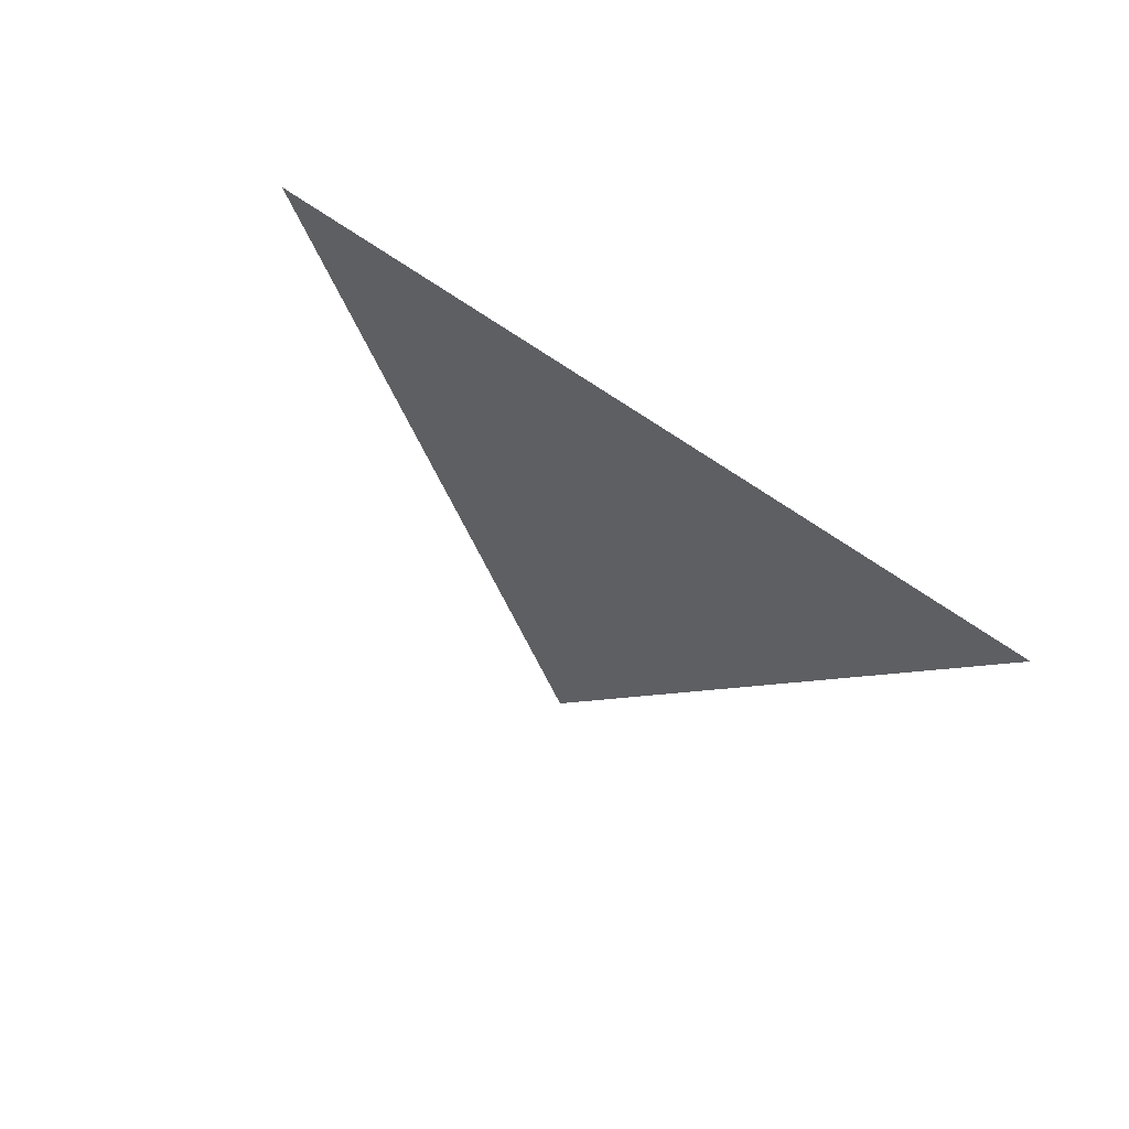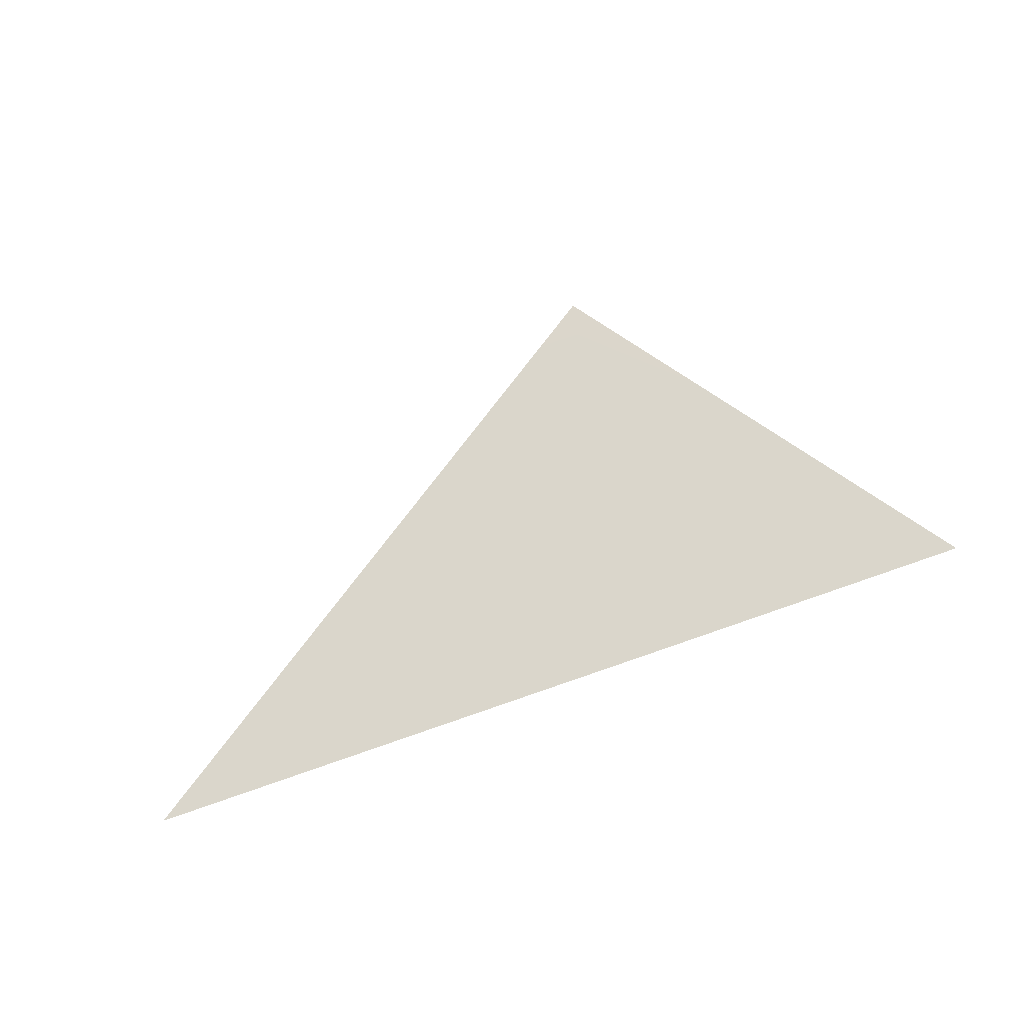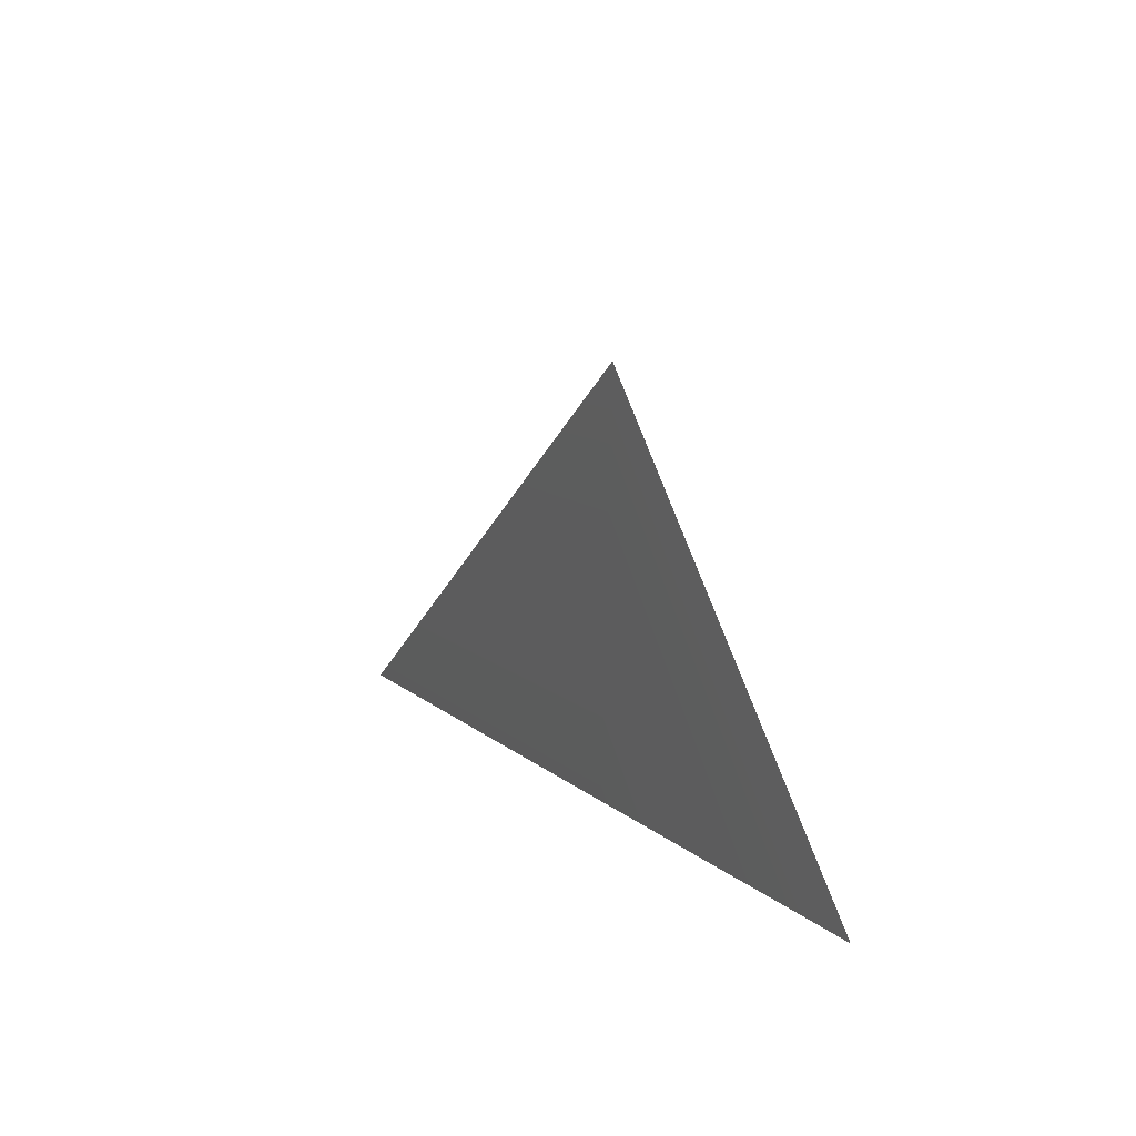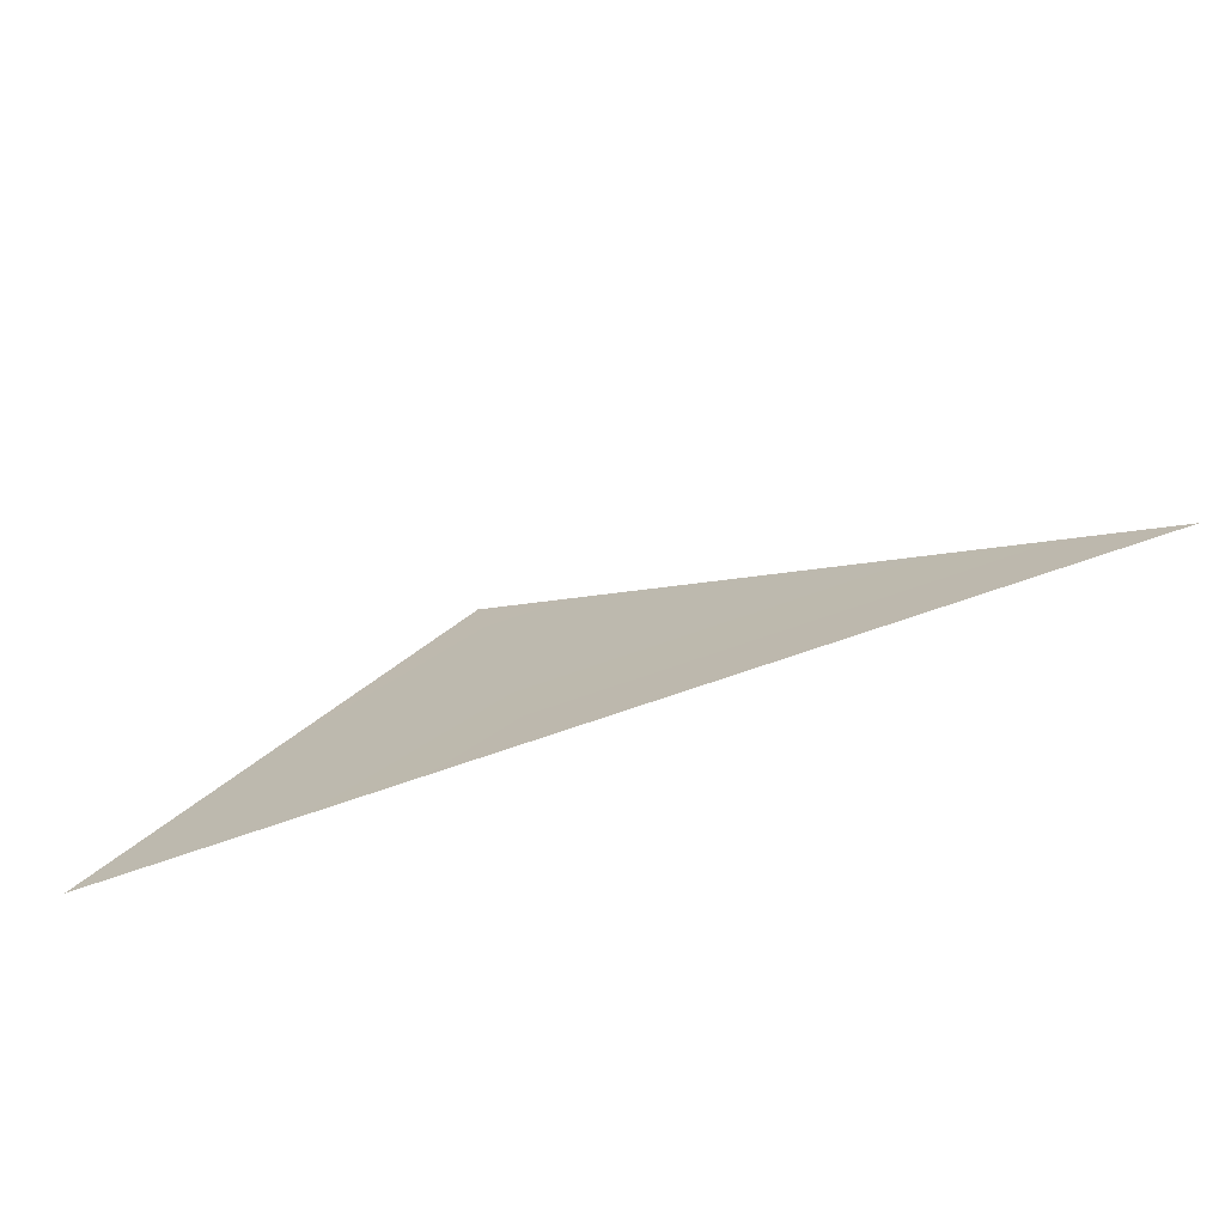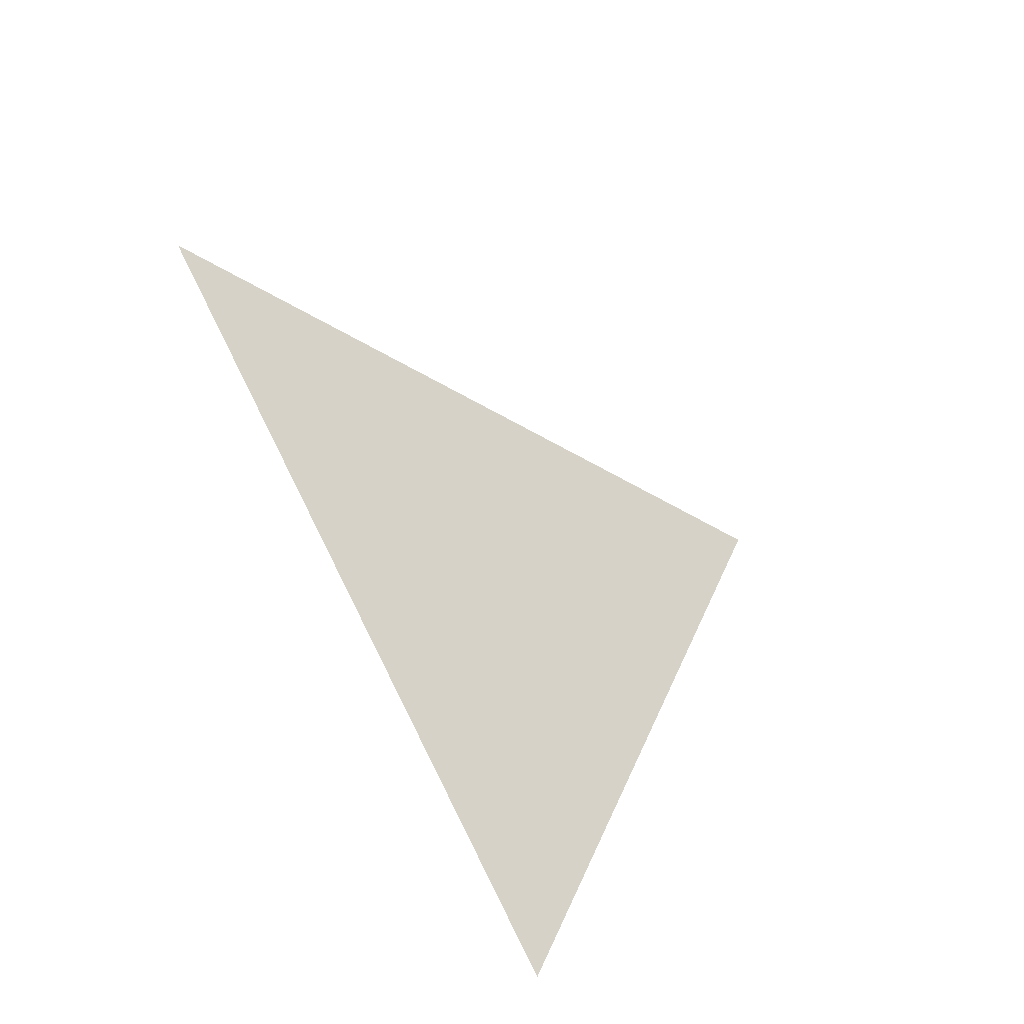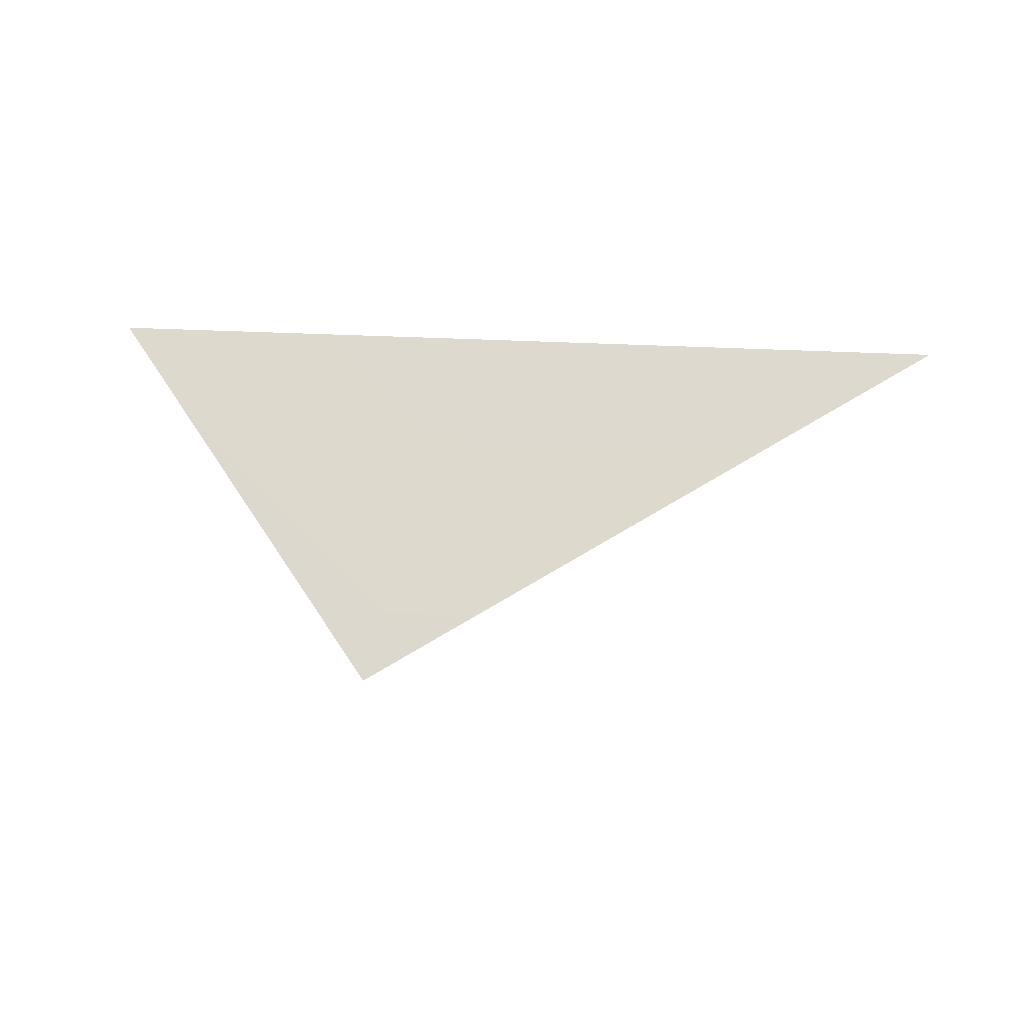
<metadata>
{"format":"obj","ext":"obj","renderer":"f3d","projection":"perspective","resolution":1024,"background":"white","views":[{"elev":-43.5,"azim":-37.3,"up":"+Z"},{"elev":71.5,"azim":-20.0,"up":"+Z"},{"elev":11.2,"azim":66.5,"up":"+Y"},{"elev":-67.4,"azim":-156.6,"up":"+Y"},{"elev":70.7,"azim":63.2,"up":"+Z"},{"elev":75.5,"azim":-176.6,"up":"+Z"}]}
</metadata>
<code>
o #ID387
v 0.3551 -0.487 0.0379
v 0.3531 -0.4968 0.03721
v 0.3404 -0.4968 0.038
v 0.3626 -0.4968 0.03661
v 0.3626 -0.4968 0.03661
v 0.3551 -0.487 0.0379
v 0.3531 -0.4968 0.03721
v 0.3404 -0.4968 0.038
f 5 6 7
f 8 7 6
f 1 2 3
f 2 1 4

</code>
